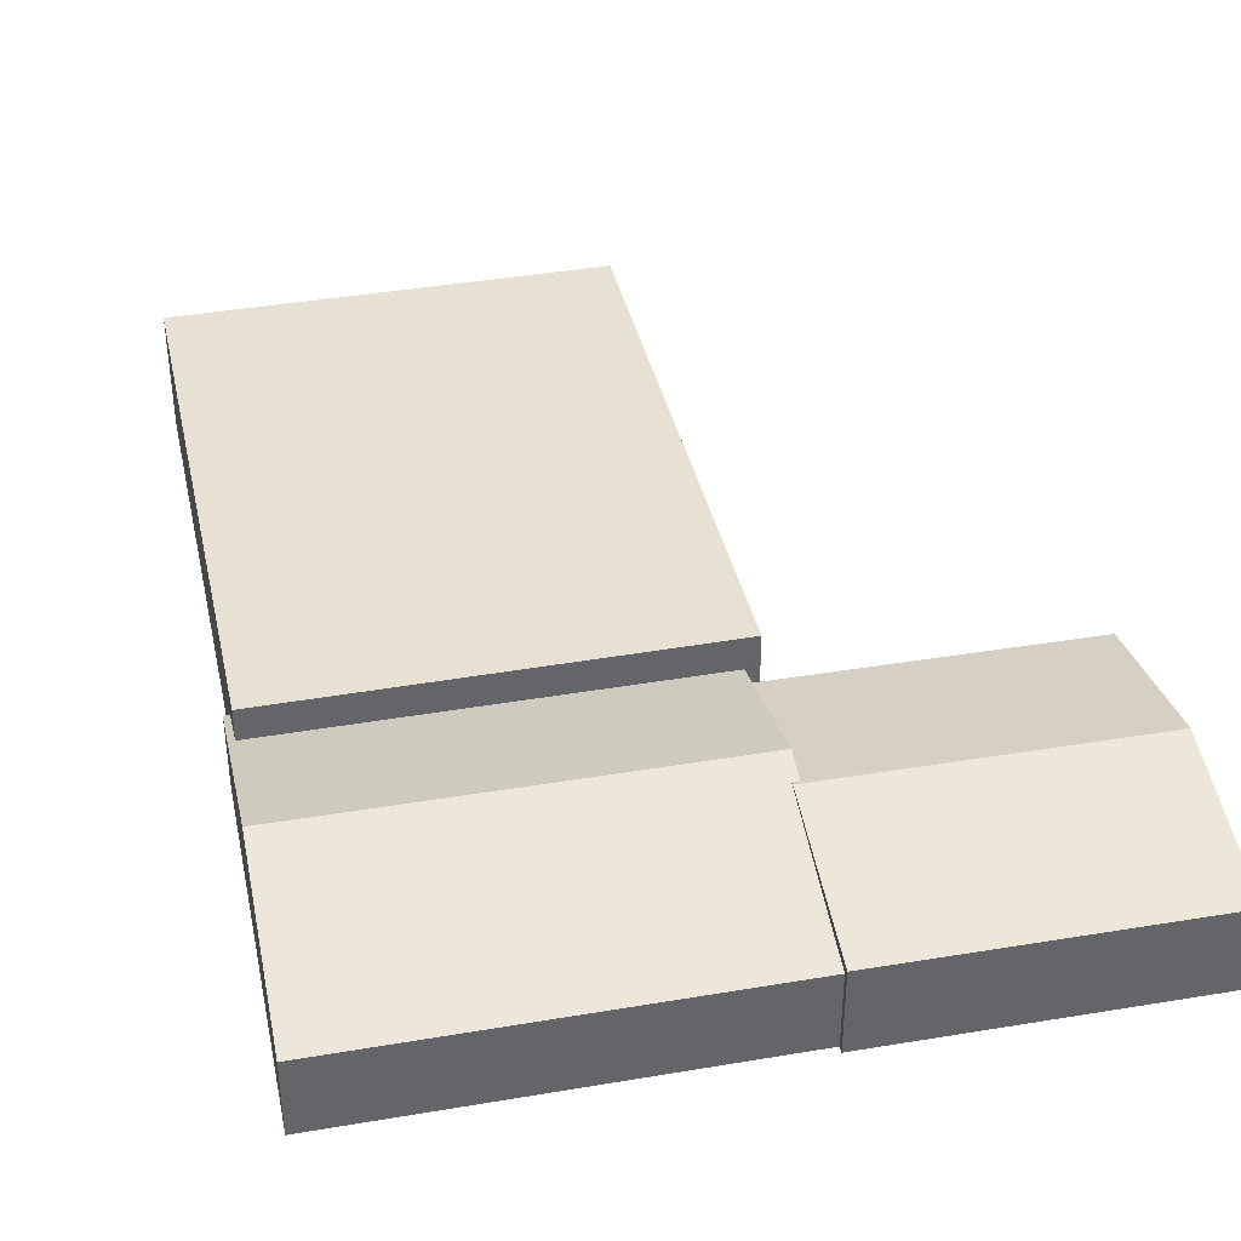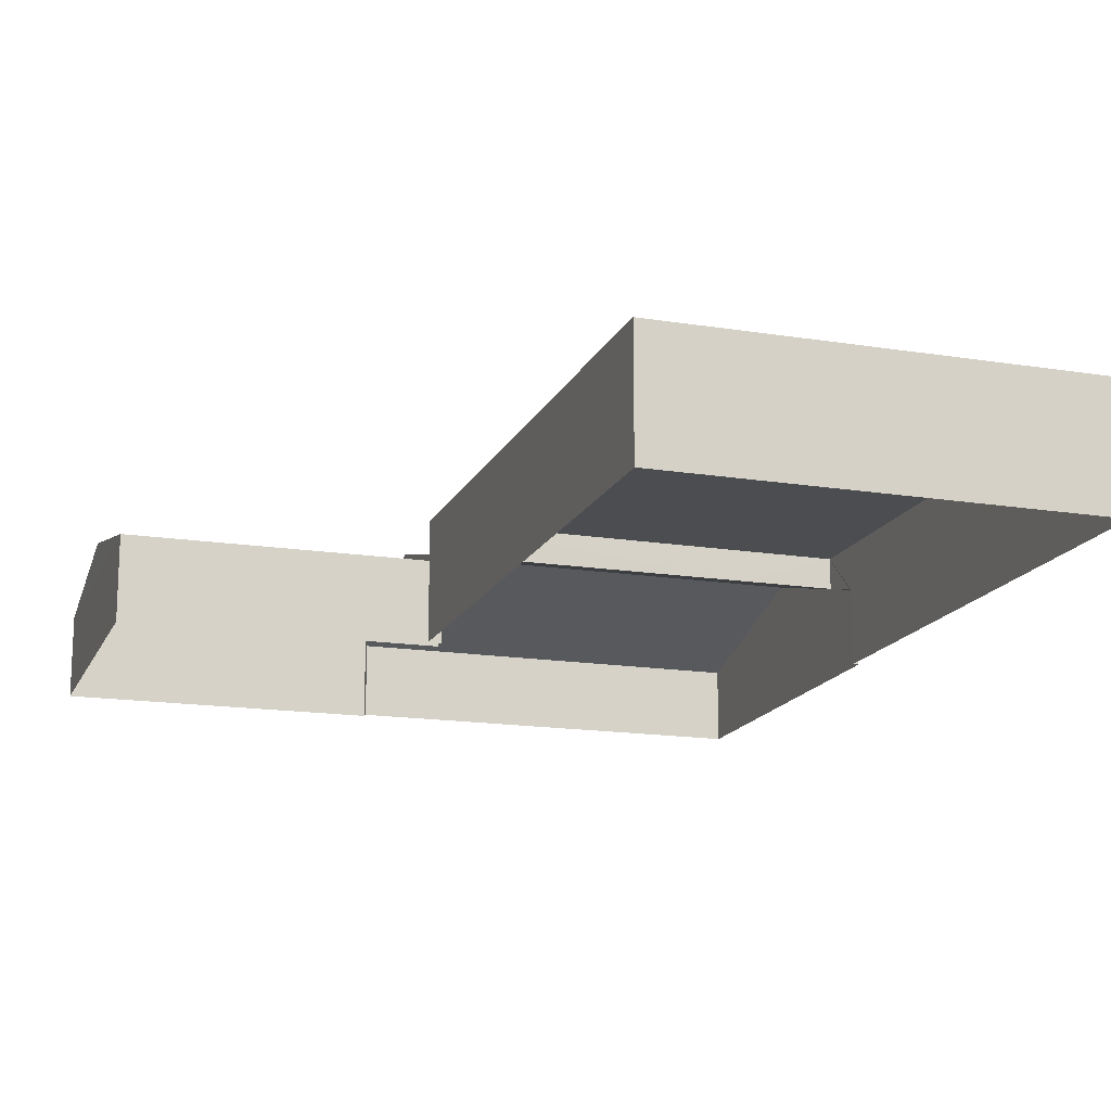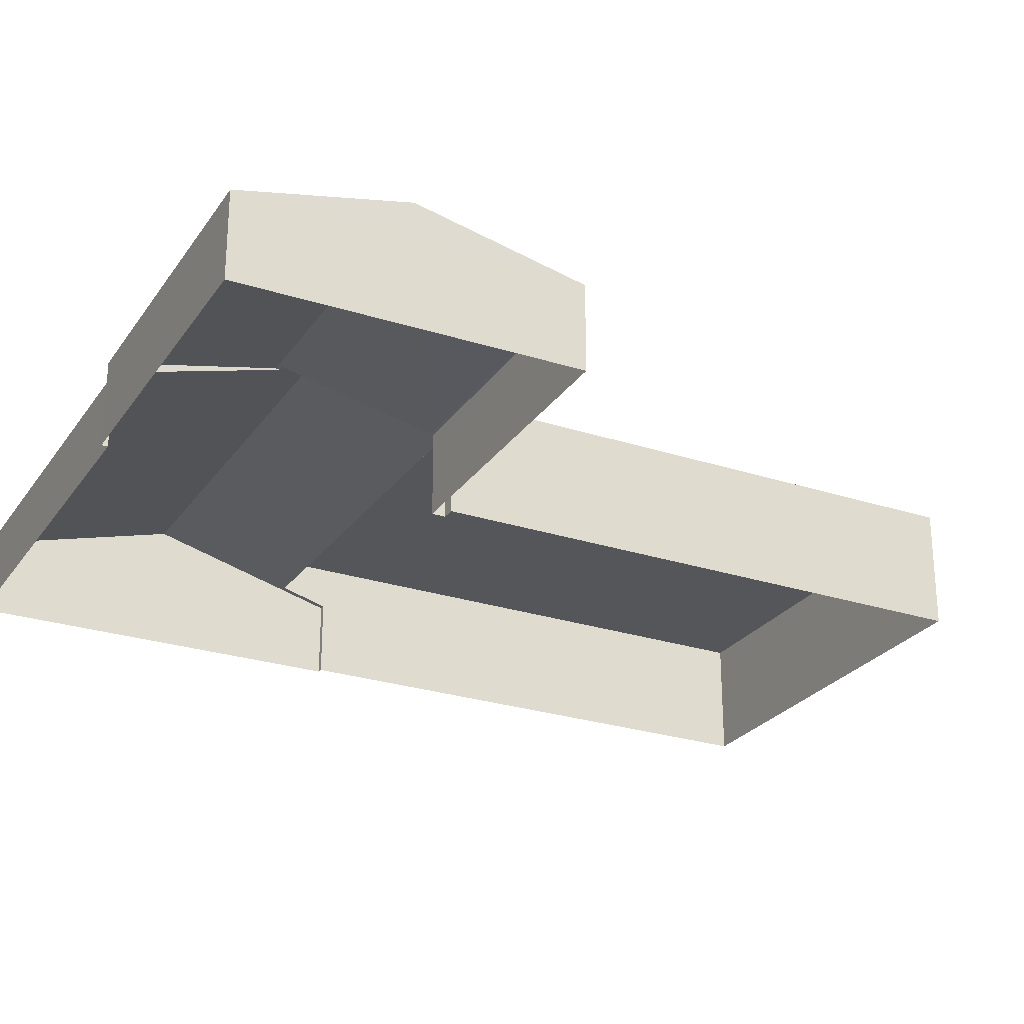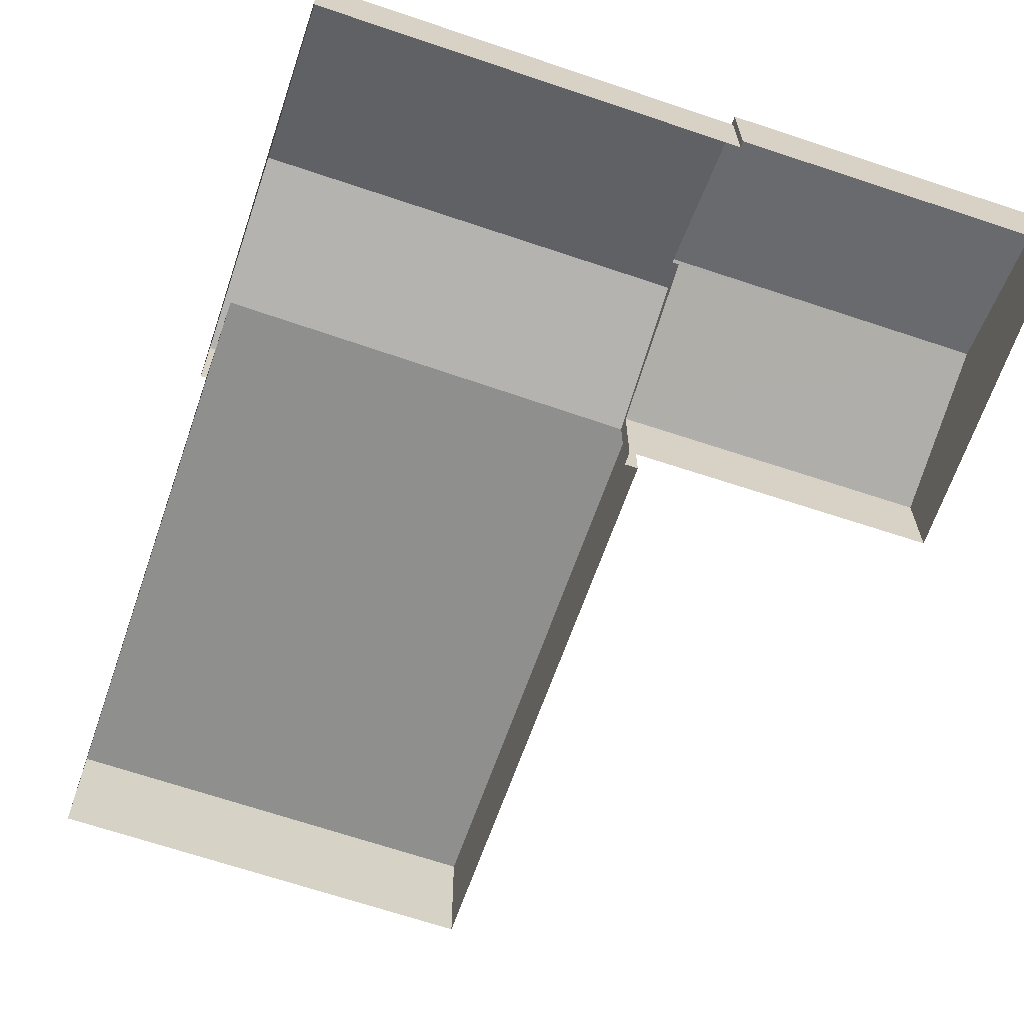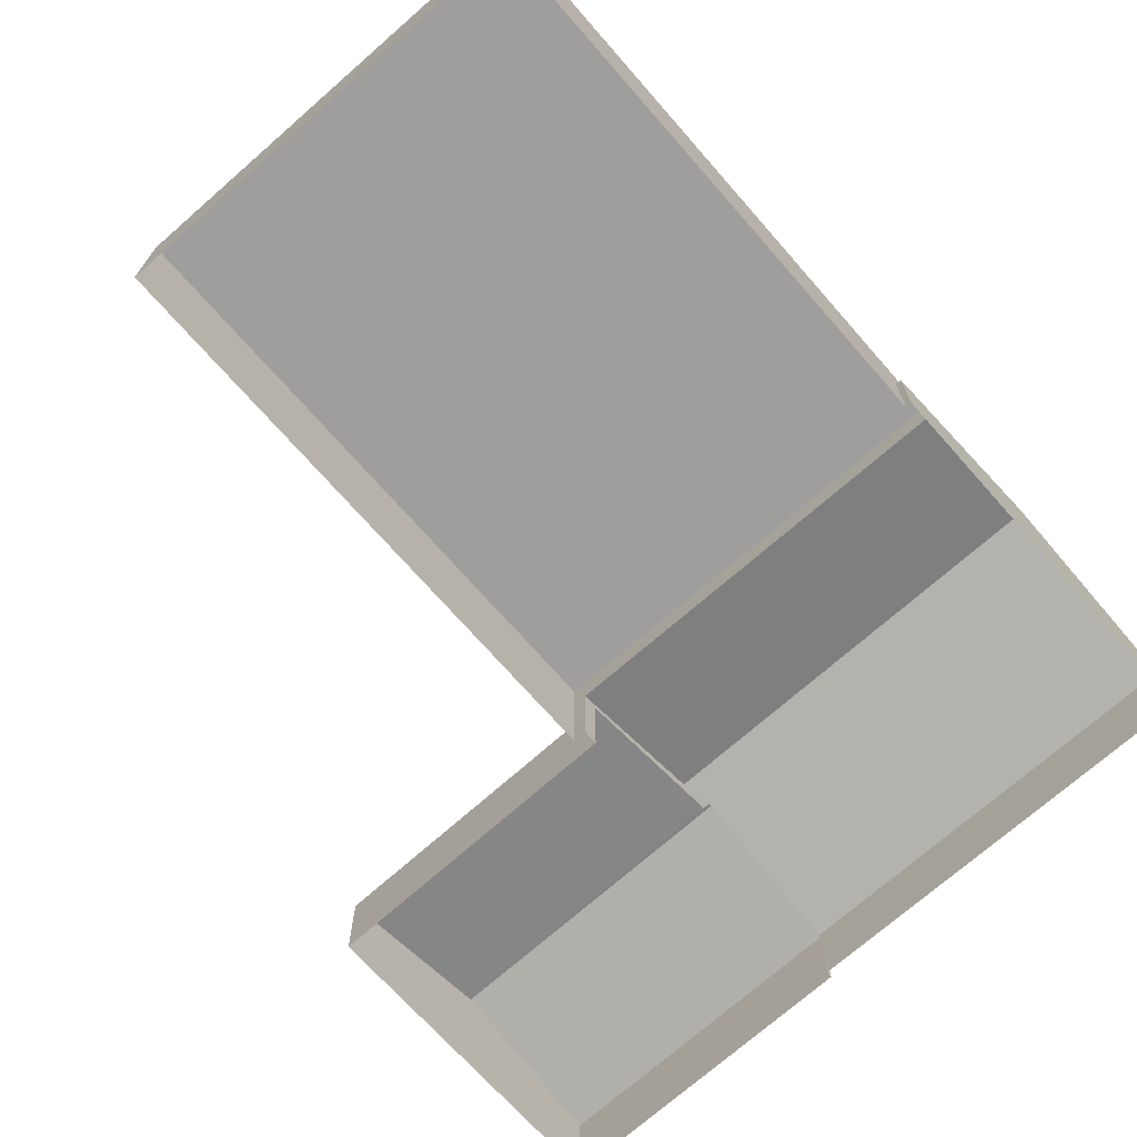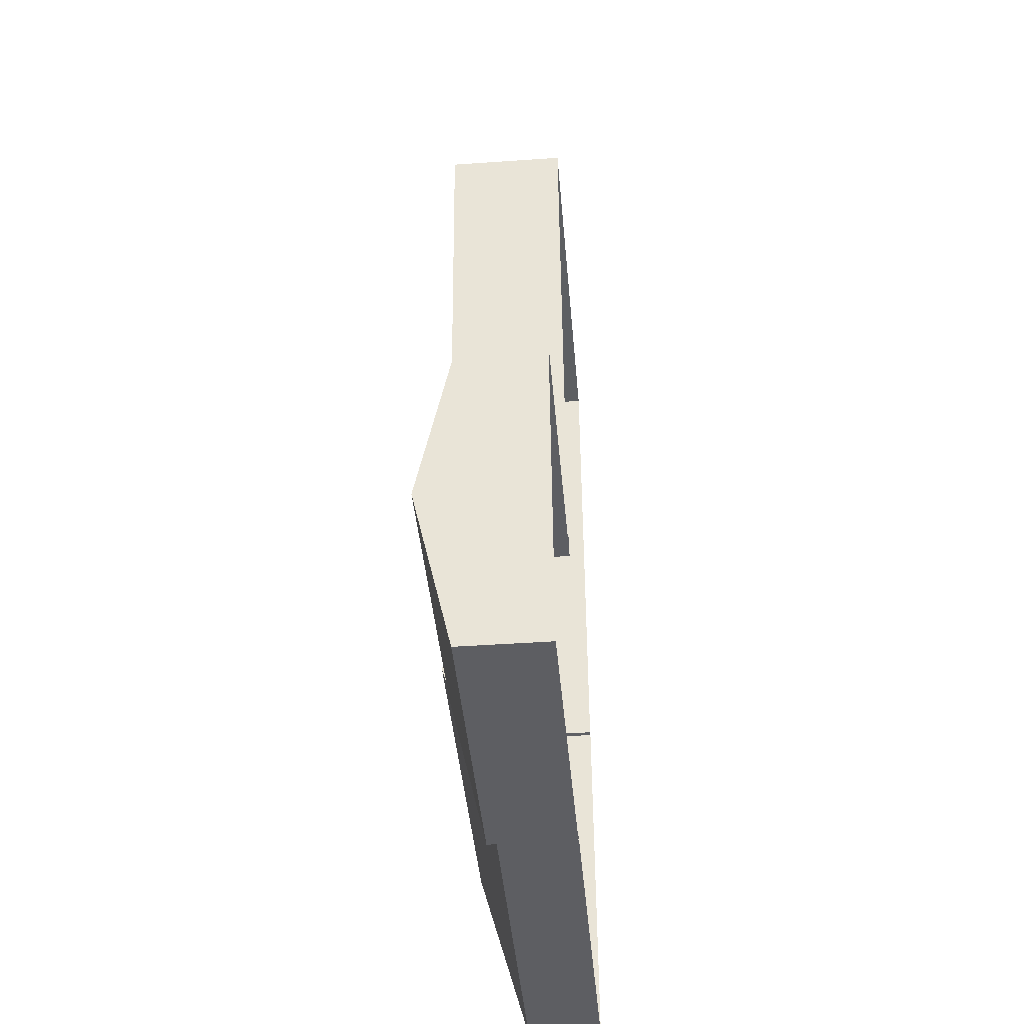
<metadata>
{"format":"obj","ext":"obj","renderer":"f3d","projection":"perspective","resolution":1024,"background":"white","views":[{"elev":38.9,"azim":-16.9,"up":"+Z"},{"elev":-16.0,"azim":157.0,"up":"+Z"},{"elev":-26.1,"azim":58.1,"up":"+Z"},{"elev":-65.3,"azim":-23.7,"up":"+Z"},{"elev":-70.9,"azim":-143.3,"up":"+Z"},{"elev":-44.0,"azim":94.7,"up":"+Y"}]}
</metadata>
<code>
v 1.274e+04 -1.527e+04 19.95
v 1.274e+04 -1.527e+04 19.95
v 1.274e+04 -1.528e+04 19.95
v 1.274e+04 -1.528e+04 19.95
v 1.274e+04 -1.527e+04 19.95
v 1.274e+04 -1.528e+04 19.95
v 1.274e+04 -1.528e+04 19.95
v 1.274e+04 -1.527e+04 19.95
v 1.274e+04 -1.527e+04 19.95
v 1.274e+04 -1.527e+04 19.95
v 1.274e+04 -1.527e+04 19.95
v 1.274e+04 -1.527e+04 19.95
v 1.274e+04 -1.527e+04 20.81
v 1.274e+04 -1.527e+04 20.81
v 1.274e+04 -1.527e+04 20.81
v 1.274e+04 -1.527e+04 20.81
v 1.274e+04 -1.527e+04 20.86
v 1.274e+04 -1.527e+04 20.58
v 1.274e+04 -1.527e+04 20.58
v 1.274e+04 -1.527e+04 20.86
v 1.274e+04 -1.527e+04 20.49
v 1.274e+04 -1.527e+04 20.58
v 1.274e+04 -1.527e+04 20.5
v 1.274e+04 -1.528e+04 20.49
v 1.274e+04 -1.528e+04 20.5
v 1.274e+04 -1.528e+04 20.49
v 1.274e+04 -1.528e+04 20.55
v 1.274e+04 -1.527e+04 20.8
v 1.274e+04 -1.527e+04 20.8
v 1.274e+04 -1.527e+04 20.49
v 1.274e+04 -1.528e+04 20.55
v 1.274e+04 -1.528e+04 20.55
v 1.274e+04 -1.528e+04 20.81
v 1.274e+04 -1.528e+04 20.81
v 1.274e+04 -1.527e+04 20.56
v 1.274e+04 -1.527e+04 20.55
v 1.274e+04 -1.527e+04 20.55
v 1.274e+04 -1.527e+04 20.49
v 1.274e+04 -1.527e+04 20.49
f 1 2 3
f 4 3 5
f 6 7 4
f 2 8 9
f 6 5 10
f 11 12 9
f 5 2 12
f 3 2 5
f 6 4 5
f 12 2 9
f 13 14 15
f 13 16 14
f 17 18 19
f 20 17 19
f 21 20 22
f 23 21 22
f 20 19 22
f 24 25 20
f 24 26 25
f 27 20 25
f 28 17 29
f 29 20 27
f 17 20 29
f 23 30 21
f 31 32 33
f 32 34 33
f 28 34 35
f 29 33 28
f 33 34 28
f 35 34 36
f 37 35 36
f 13 9 8
f 13 15 9
f 14 11 9
f 15 14 9
f 11 38 12
f 22 19 16
f 14 38 11
f 19 14 16
f 19 18 14
f 18 38 14
f 22 16 23
f 2 30 8
f 23 16 30
f 8 30 13
f 30 16 13
f 18 17 35
f 37 38 18
f 28 35 17
f 37 39 38
f 18 35 37
f 20 21 24
f 39 12 38
f 39 5 12
f 4 24 3
f 4 26 24
f 24 1 3
f 24 21 1
f 2 1 21
f 30 2 21
f 34 32 36
f 27 33 29
f 27 31 33
f 32 6 10
f 36 32 10
f 31 7 6
f 32 31 6
f 27 25 31
f 31 26 7
f 7 26 4
f 25 26 31
f 10 39 36
f 36 39 37
f 5 39 10

</code>
